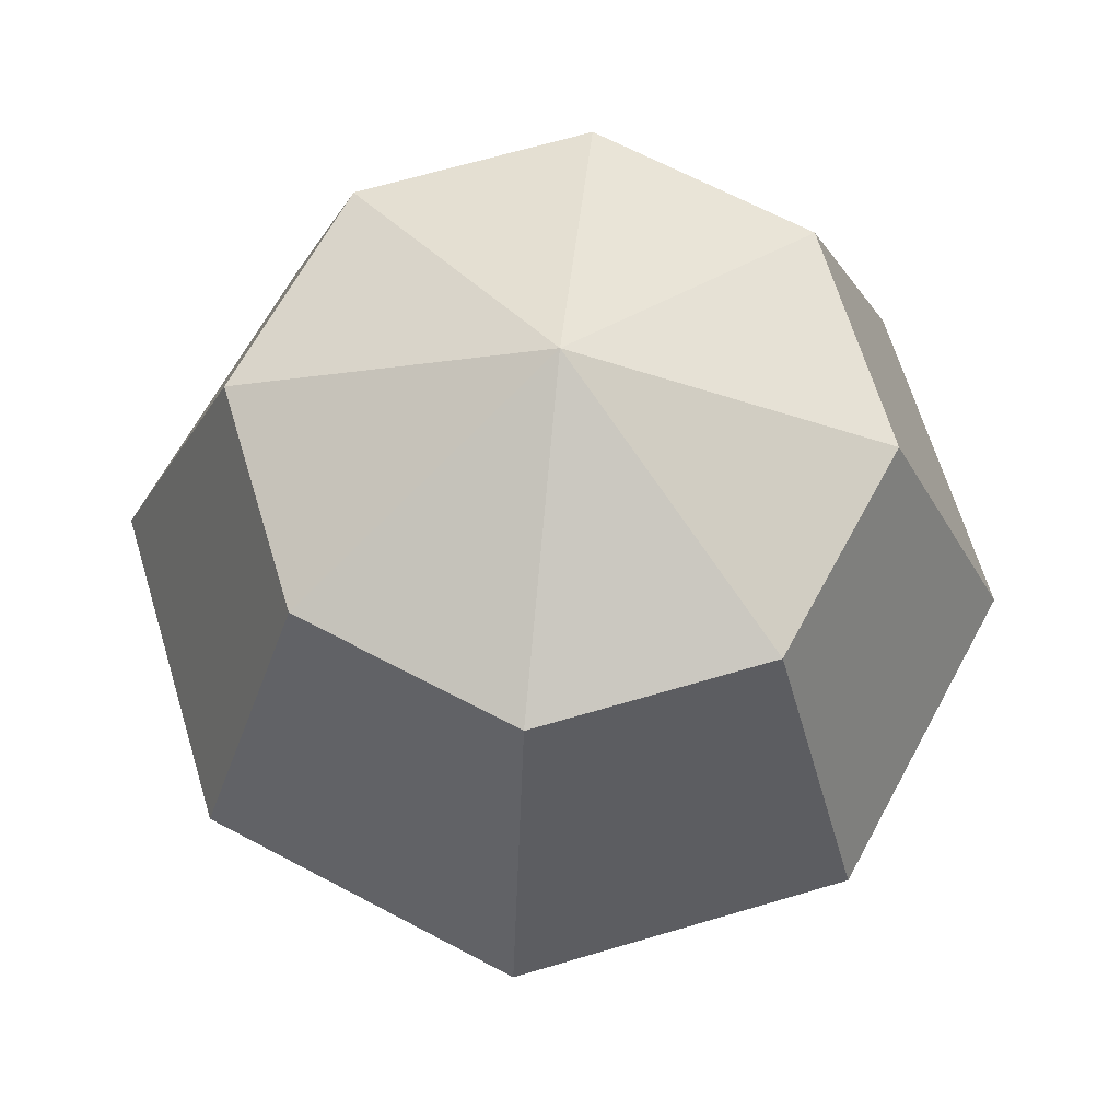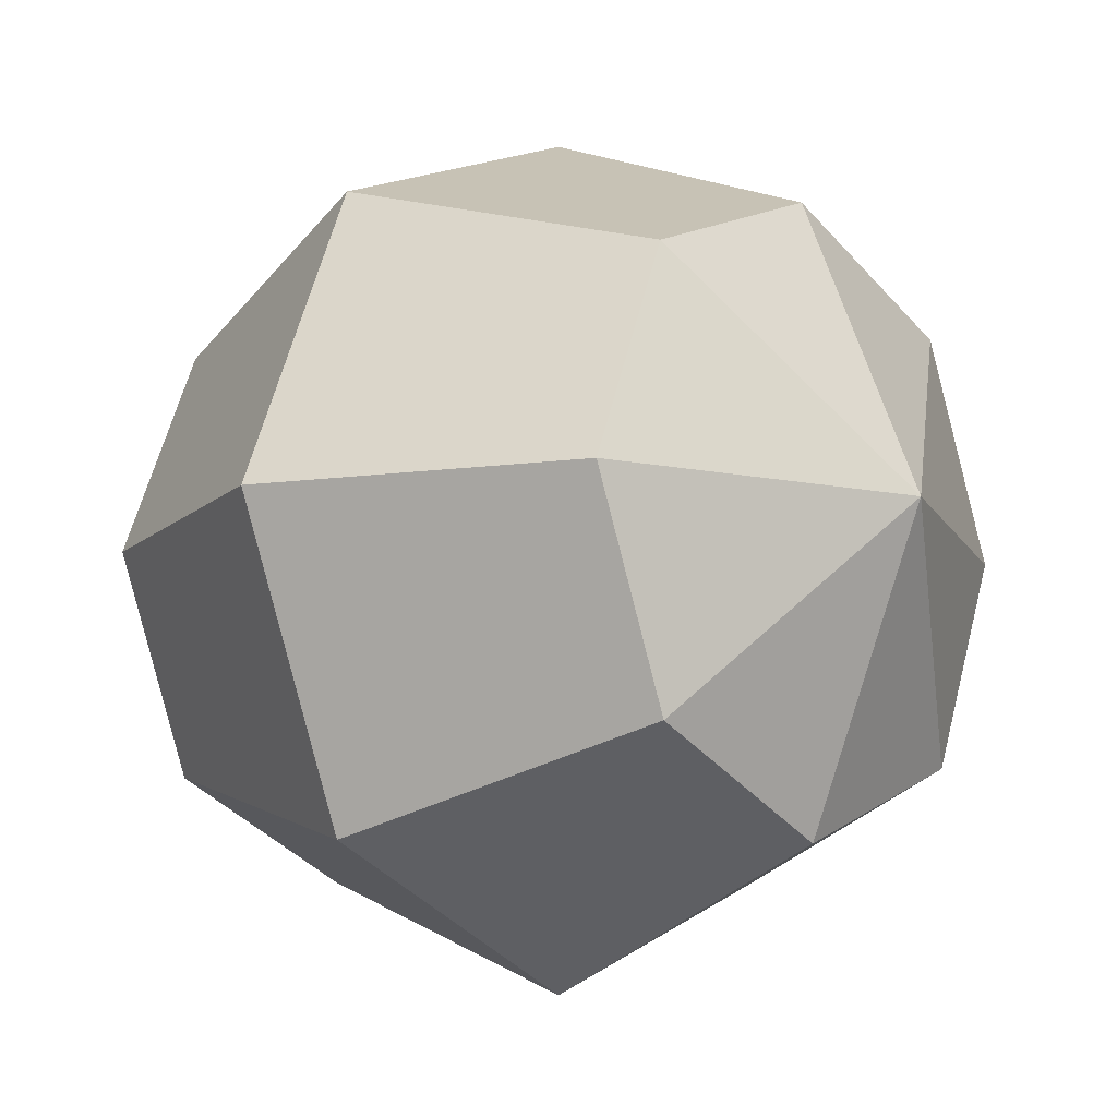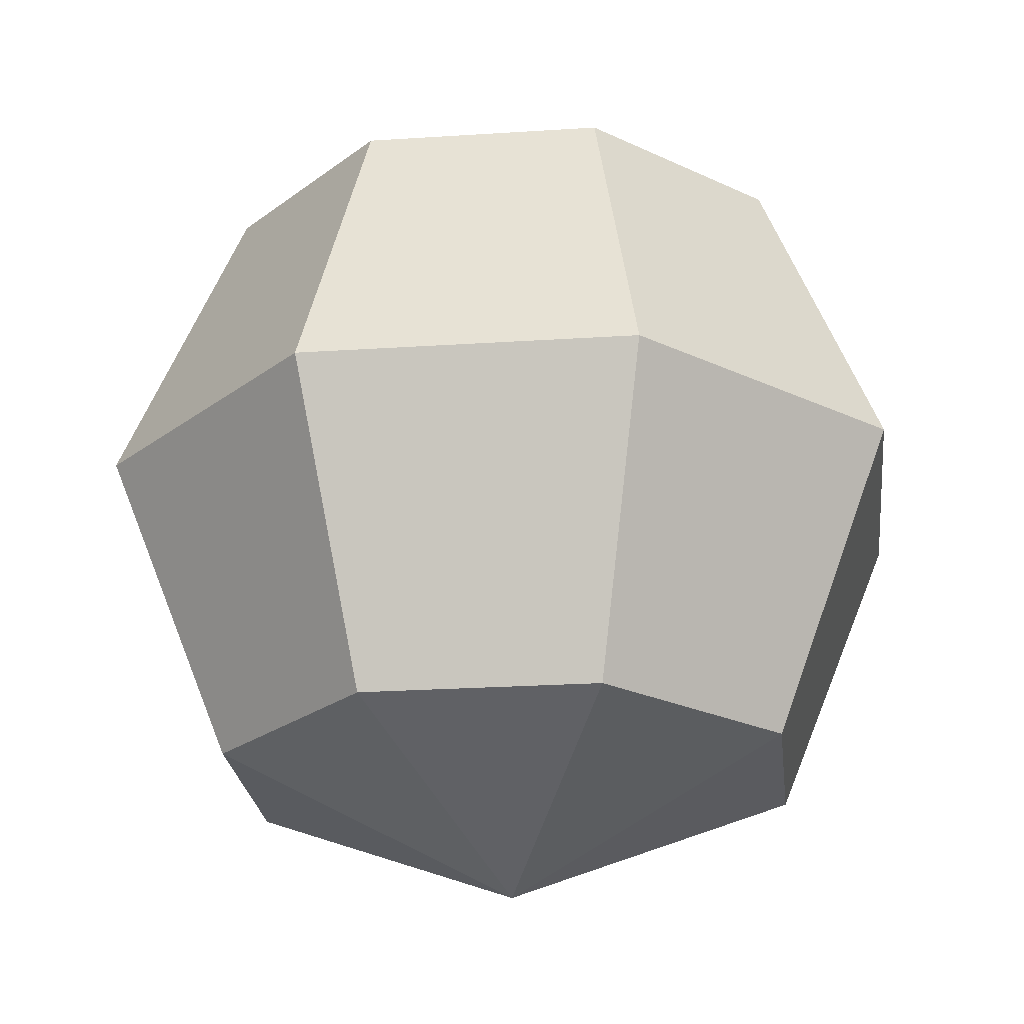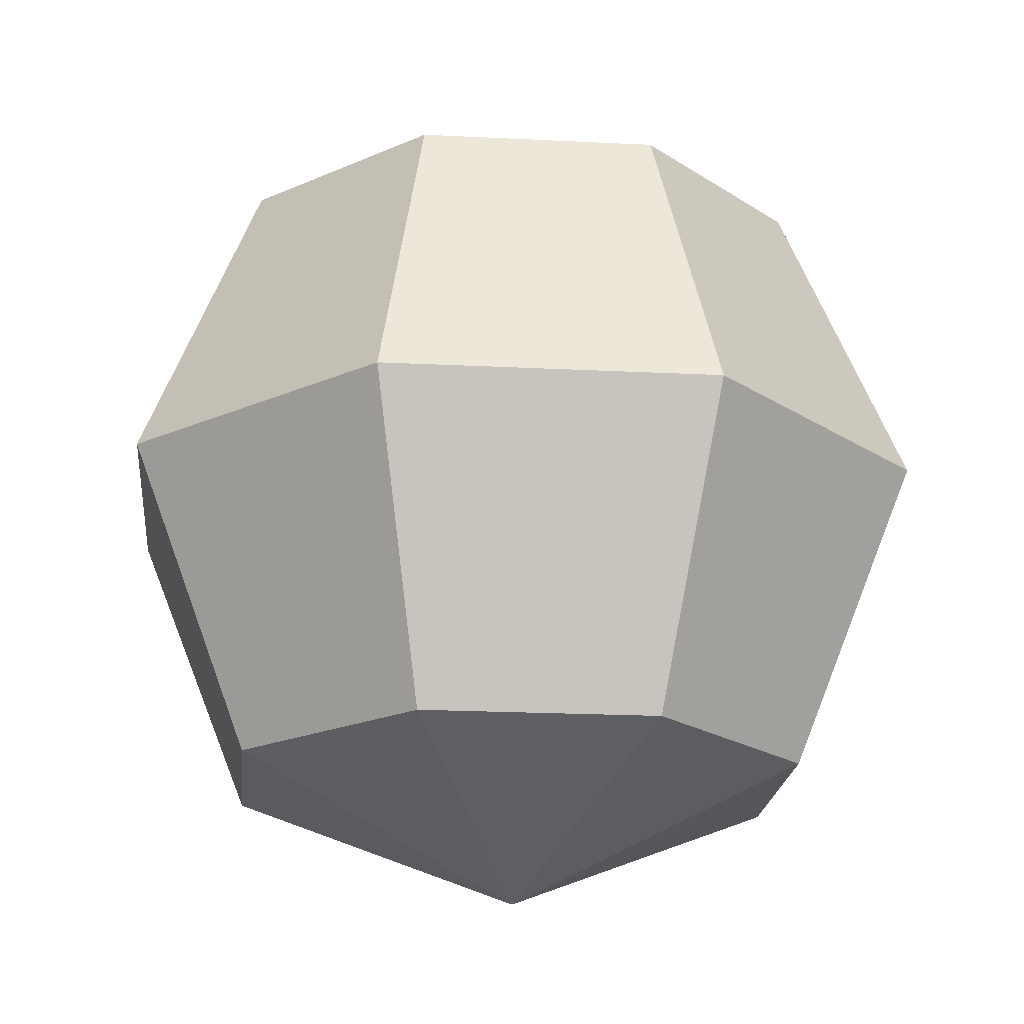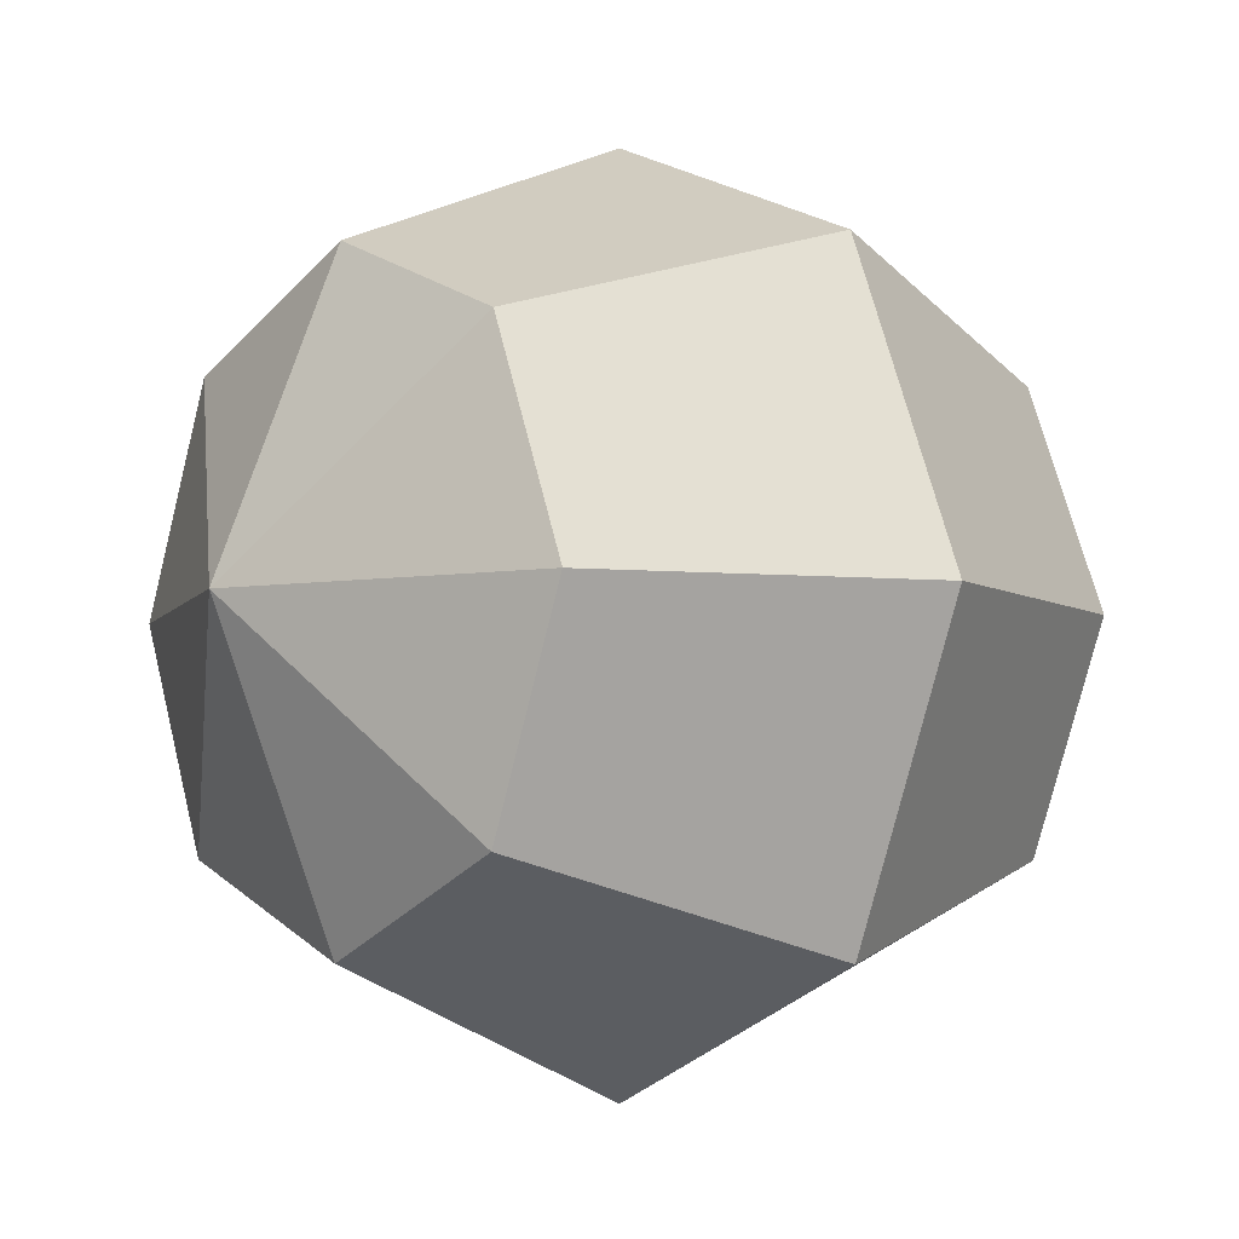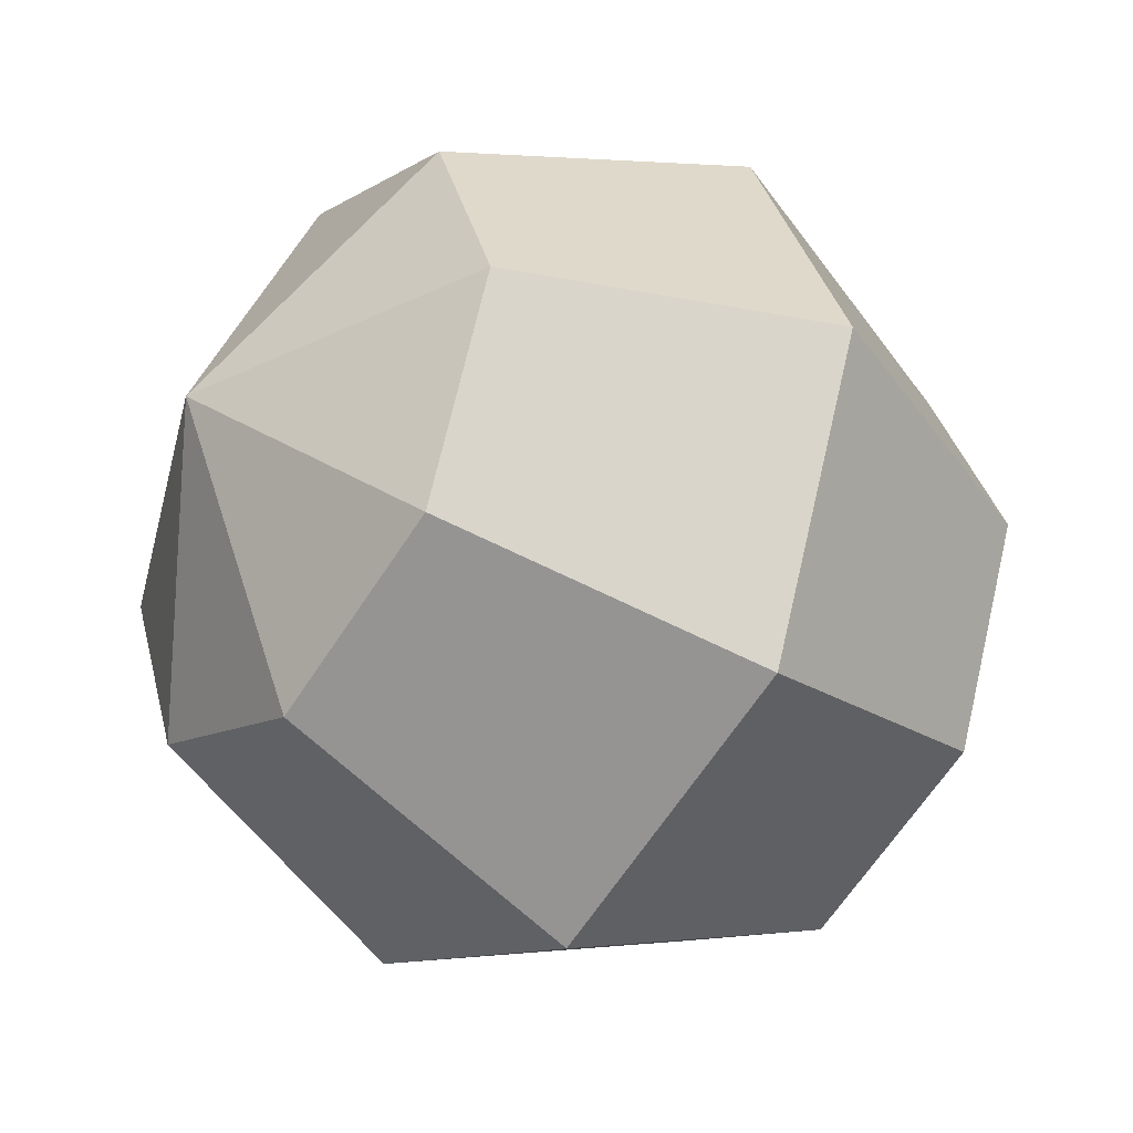
<metadata>
{"format":"obj","ext":"obj","renderer":"f3d","projection":"perspective","resolution":1024,"background":"white","views":[{"elev":65.0,"azim":50.8,"up":"+Y"},{"elev":-11.5,"azim":-49.3,"up":"+Z"},{"elev":-23.8,"azim":73.8,"up":"+Y"},{"elev":-20.0,"azim":17.1,"up":"+Y"},{"elev":-5.3,"azim":-129.2,"up":"+Z"},{"elev":-37.7,"azim":53.8,"up":"+Z"}]}
</metadata>
<code>
o Sphere_Sphere.001
v 0 0.7071 -0.7071
v 0 -0 -1
v 0 -0.7071 -0.7071
v 0.5 0.7071 -0.5
v 0.7071 -0 -0.7071
v 0.5 -0.7071 -0.5
v 0.7071 0.7071 0
v 1 -0 0
v 0.7071 -0.7071 0
v 0.5 0.7071 0.5
v 0.7071 -0 0.7071
v 0.5 -0.7071 0.5
v 0 -1 0
v 0 0.7071 0.7071
v 0 -0 1
v 0 -0.7071 0.7071
v -0 1 0
v -0.5 0.7071 0.5
v -0.7071 -0 0.7071
v -0.5 -0.7071 0.5
v -0.7071 0.7071 0
v -1 -0 0
v -0.7071 -0.7071 0
v -0.5 0.7071 -0.5
v -0.7071 -0 -0.7071
v -0.5 -0.7071 -0.5
f 2 5 4 1
f 3 6 5 2
f 1 4 17
f 13 6 3
f 6 9 8 5
f 4 7 17
f 13 9 6
f 5 8 7 4
f 9 12 11 8
f 7 10 17
f 13 12 9
f 8 11 10 7
f 11 15 14 10
f 12 16 15 11
f 10 14 17
f 13 16 12
f 13 20 16
f 15 19 18 14
f 16 20 19 15
f 14 18 17
f 13 23 20
f 19 22 21 18
f 20 23 22 19
f 18 21 17
f 13 26 23
f 22 25 24 21
f 23 26 25 22
f 21 24 17
f 13 3 26
f 25 2 1 24
f 26 3 2 25
f 24 1 17

</code>
